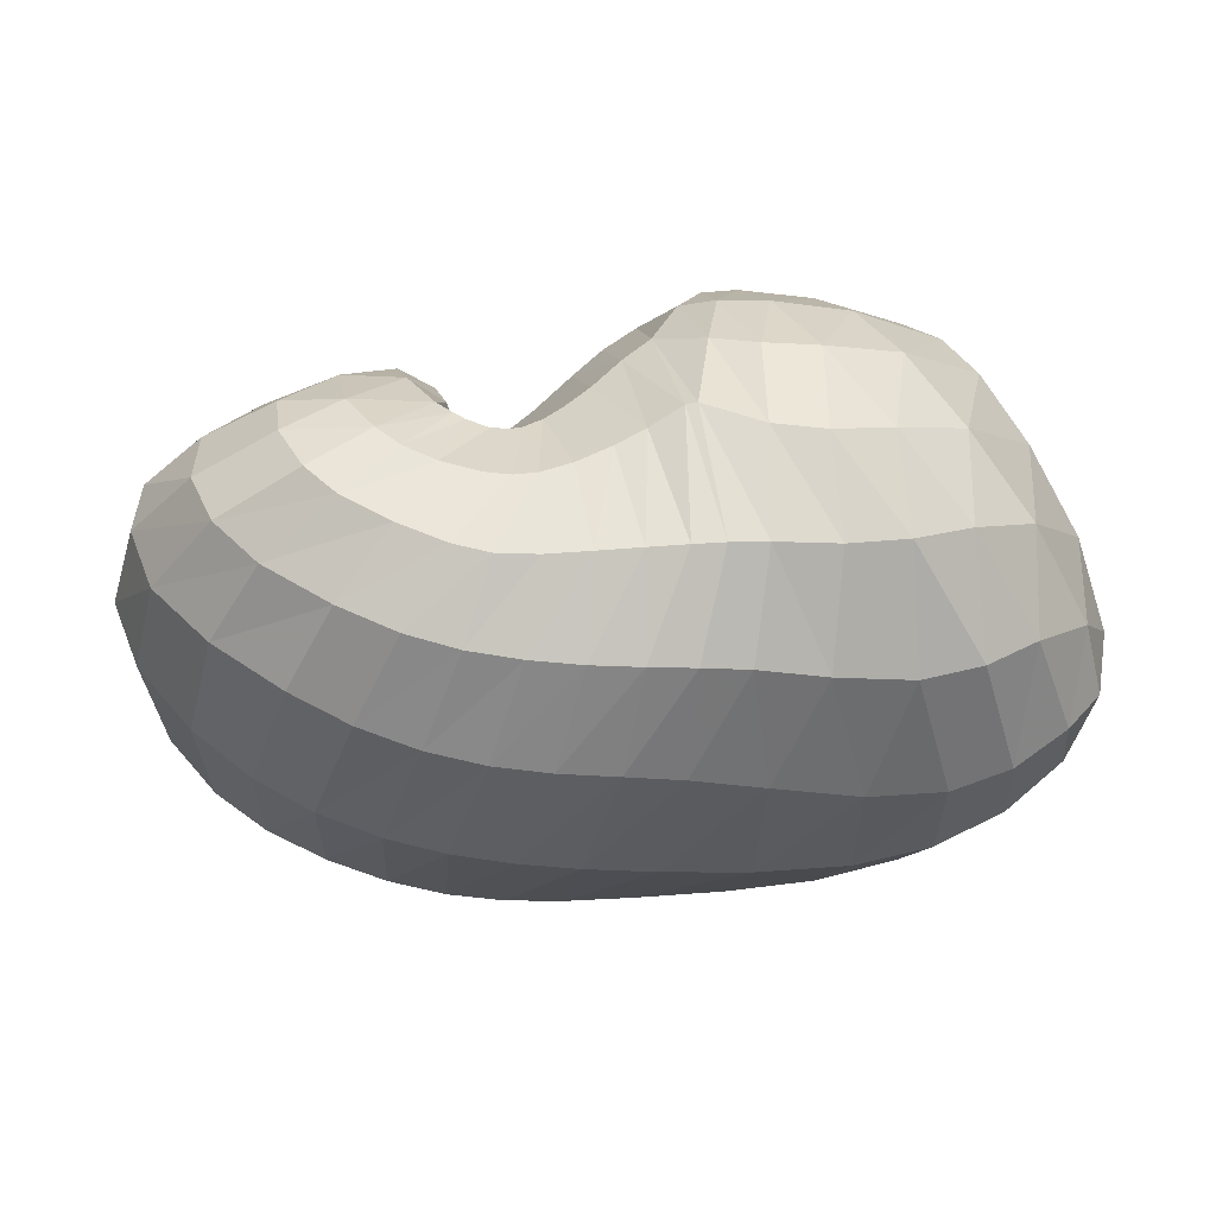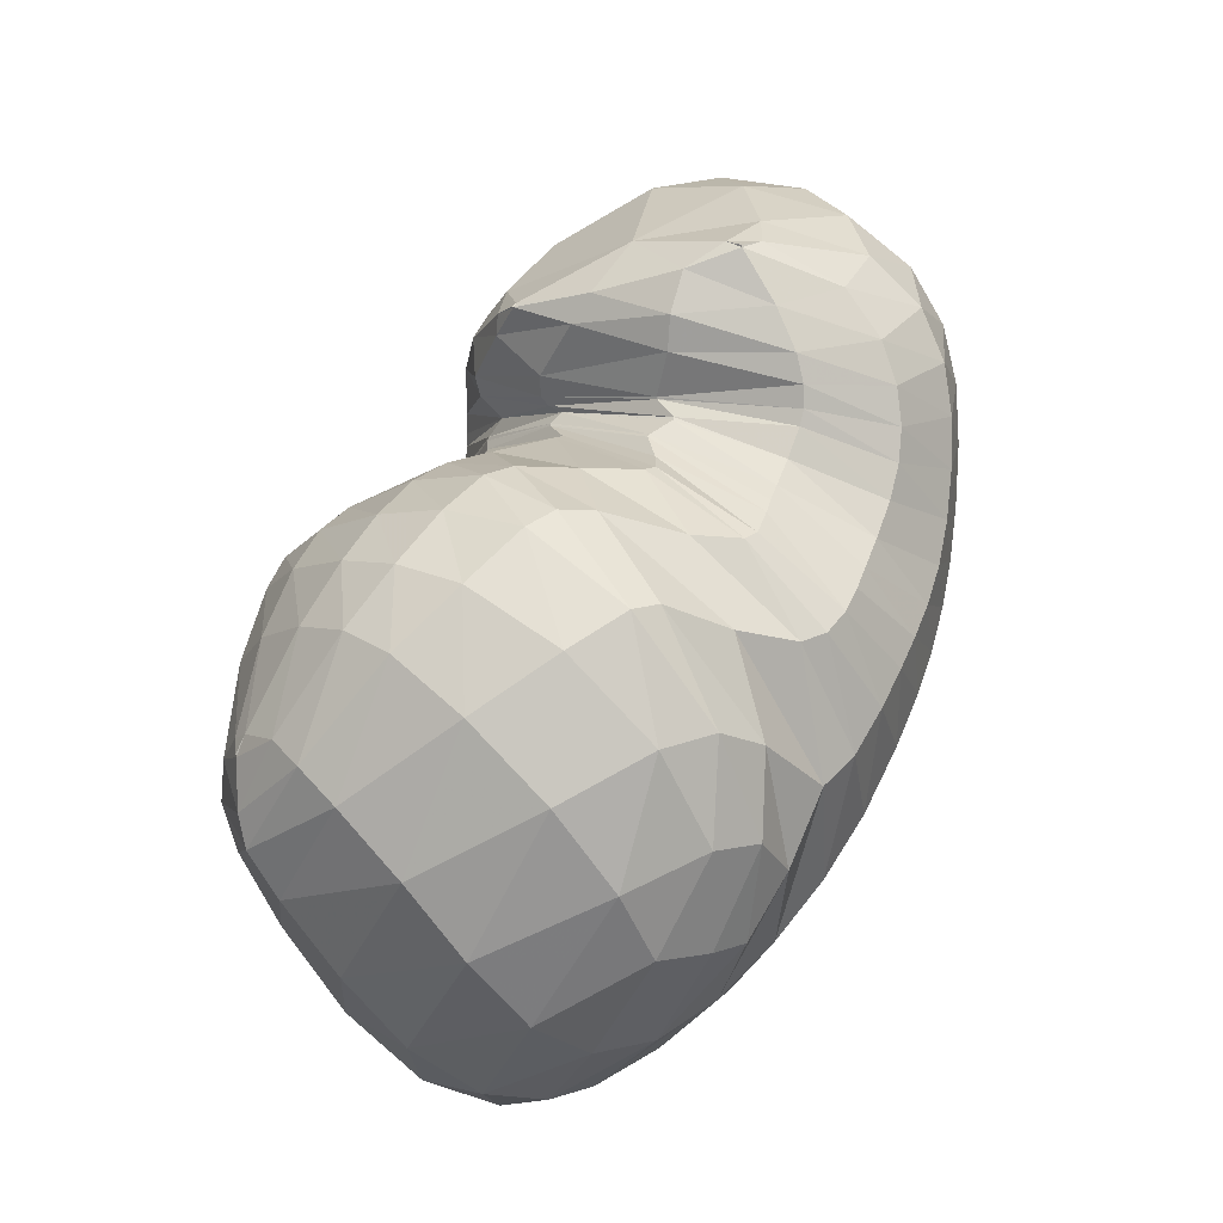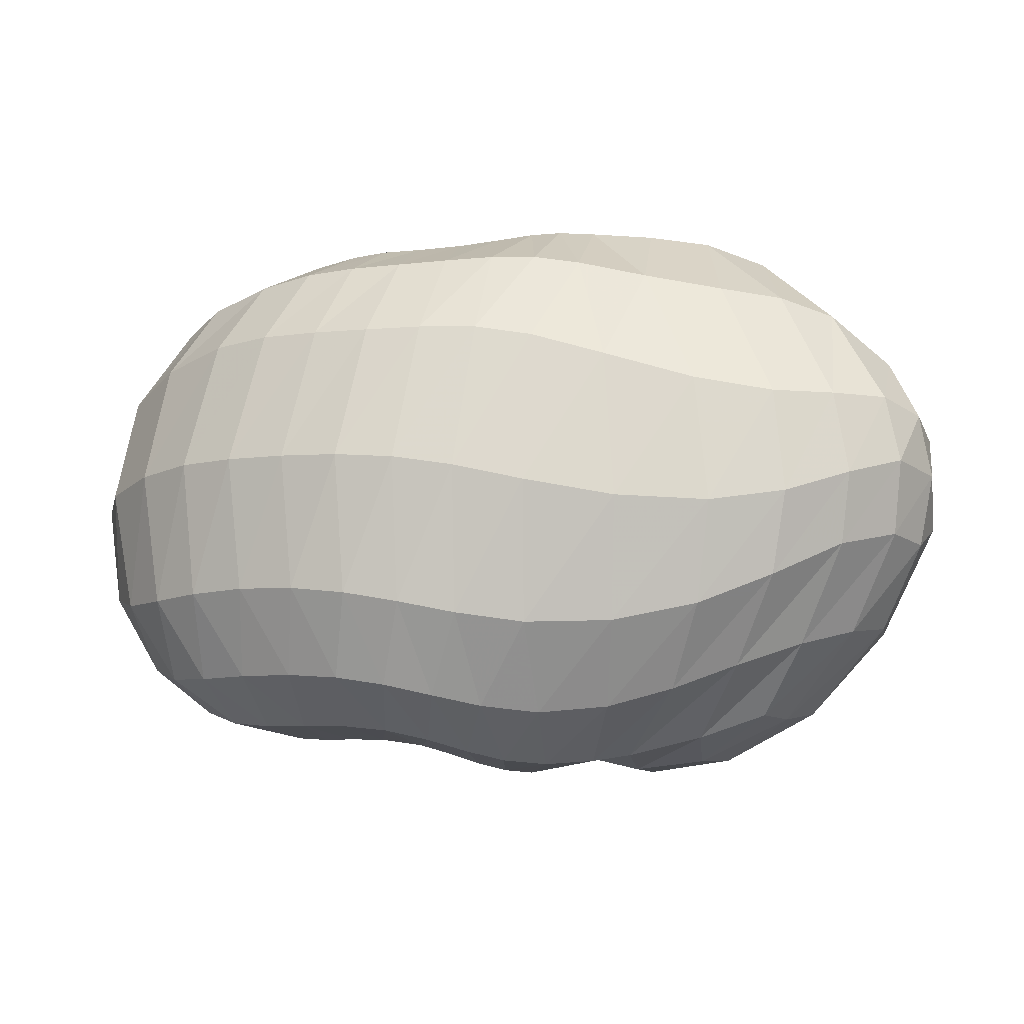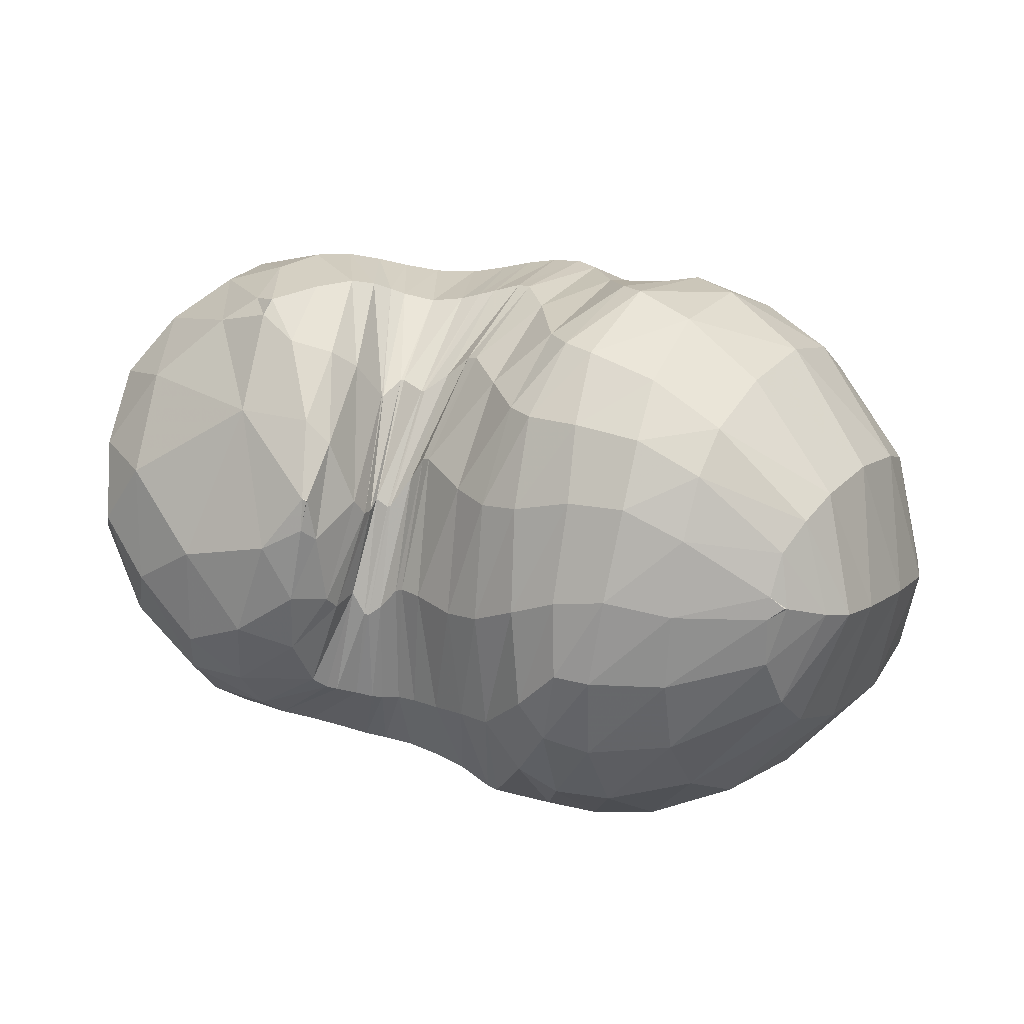
<metadata>
{"format":"obj","ext":"obj","renderer":"f3d","projection":"perspective","resolution":1024,"background":"white","views":[{"elev":22.8,"azim":167.5,"up":"+Y"},{"elev":64.0,"azim":-65.7,"up":"+Z"},{"elev":-50.9,"azim":177.9,"up":"+Y"},{"elev":47.0,"azim":-167.3,"up":"+Z"}]}
</metadata>
<code>
v 96.23 171.8 183.8
v 131.2 167.6 203
v 170 162.5 206.6
v 200 156.2 192.2
v 224.4 132.7 185.2
v 230.8 133.6 175.1
v 237.8 140.9 166.7
v 242.2 139.2 167.8
v 244.1 147.3 168.5
v 256.5 142.3 195.1
v 288.7 136.8 198.8
v 82.81 165.1 176.6
v 126.1 135.2 223.8
v 172.2 116.8 231.1
v 188.4 102.5 223.6
v 204.2 64.69 209.5
v 217.4 63.28 203.8
v 229 64.67 199.2
v 249.9 66.22 198.7
v 260.2 69.59 204.4
v 276.4 85.61 213.4
v 287.9 101.8 219.1
v 68.45 146.3 162.9
v 107.5 79.44 212.3
v 146.5 47.8 210.5
v 52.2 100.9 131.8
v 92.44 41.83 172.9
v 113.4 22.71 155.2
v 158.9 19.51 173.2
v 188.5 13.42 172.5
v 215.8 13.4 167.2
v 244.1 15.94 160.6
v 272.7 23.78 167.3
v 298.7 37.7 180.8
v 314.9 70.02 196.3
v 60.8 60.9 108.7
v 93.21 39.48 90.96
v 141.9 19.1 101.1
v 198.7 15.76 108.6
v 240.6 21.28 105.9
v 276.2 30.44 109.5
v 311.2 43.85 125.4
v 337.3 65.12 150.8
v 345.3 101.8 173.4
v 62.96 88.31 73.56
v 96.61 75.78 55.5
v 144.2 74.48 49.77
v 198.6 88.52 44.18
v 236.2 93.75 46.1
v 272 100.6 54.51
v 307.3 114.4 71.86
v 340.9 132.5 111.7
v 339.6 151 147.9
v 88.39 146.5 71.17
v 134 154.4 48.06
v 175.3 157.5 46.95
v 197.5 158 48.43
v 223.3 156.5 53.03
v 250.7 156.7 56.97
v 275.7 163.3 69.02
v 297.7 174 89.84
v 300.9 181.5 125.6
v 119.1 189.9 105.8
v 164.7 198.1 98.37
v 130.5 192.3 158.7
v 166.9 196.2 159
v 190.8 193.3 124.1
v 211.3 183 113.9
v 226.7 176.6 107.2
v 236.9 175.7 103.6
v 249.1 178.1 107.6
v 256.6 181.4 114.9
v 262.1 179.6 155
v 259 163.2 187.7
v 101.4 171.1 187.3
v 95.47 171.3 183.3
v 101.2 175.2 180.7
v 151.7 164.2 209.4
v 99.69 160.4 197.4
v 129.6 151.7 217.3
v 131.5 182.5 182.3
v 153.6 183.5 185.2
v 188 160.9 198
v 150.9 146 223.4
v 172 141.9 221.9
v 170.1 183.7 180.6
v 184.3 182.4 171.4
v 210.7 147.1 188.2
v 188.4 137.5 217.9
v 195.8 131.7 215
v 197.5 179.3 160.9
v 208.4 173.6 154.6
v 227 131.1 183.1
v 205.4 116 209.9
v 215.2 100.1 204.9
v 221.2 164.8 150.3
v 228 161.1 147.8
v 236.8 140.7 167
v 218.7 98.15 202.2
v 225.3 101.1 195.6
v 230.5 160.5 145.7
v 235.7 162.7 138.5
v 242.1 139.2 167.8
v 232.4 106.6 191.6
v 233.5 106.6 191.2
v 239.6 164.9 135.7
v 241.1 165 136
v 243.1 144.1 166.7
v 241 102.2 191
v 242.1 102.4 190.8
v 245.7 162 142.7
v 245.7 162 142.7
v 247.1 148.7 175.2
v 246.6 109.9 189.1
v 247 110.2 189.4
v 248.9 171.2 145.1
v 251.3 173.9 151.3
v 265 139.8 201.8
v 255.3 110.6 202.2
v 263 113.3 209.8
v 255.4 167.5 174
v 259 162.8 187.7
v 276.5 115.1 214
v 288.9 107 216.4
v 306.2 102.5 206.6
v 327.9 116.7 188.6
v 327.4 146.9 170.4
v 302.5 170.1 157.7
v 273.2 172.4 170.4
v 260.7 162.7 187.7
v 94.02 149 202
v 75.4 159.2 171.7
v 92.64 180.2 146.5
v 99.36 180.3 164.7
v 149.9 124.7 230.7
v 87.87 134.5 201.2
v 117.7 109.1 222.9
v 181.5 111.6 229
v 143.4 91.9 229.8
v 162.1 80.87 229.2
v 196.8 78.42 213.7
v 168.8 74.89 225.1
v 176.5 56.04 210.5
v 208.4 62.45 207.5
v 185.1 39.25 200.8
v 192.1 33.91 198.1
v 222.5 64.04 201.9
v 201.8 31.98 195.2
v 211.3 32.1 192.3
v 239.5 65.52 196.9
v 220 32.8 189.1
v 232 33.69 185.4
v 254.7 67.03 200.8
v 245.8 34.87 184.3
v 257.3 36.88 186.5
v 266.6 74.81 208.9
v 266.7 40.14 190.4
v 276.2 45.84 195.7
v 287.4 101.3 218.8
v 285.7 55.02 201.2
v 294.7 70.81 206.6
v 294.2 97.64 215
v 78.51 110.7 192.4
v 58.98 123.9 148.1
v 74.61 155.4 113.5
v 85.57 173.4 130.7
v 133.1 59.64 216.2
v 69.74 87.83 176.8
v 98.64 55.65 193.6
v 120.9 37.83 193.4
v 132.1 27.53 183.5
v 153.7 36.41 197.5
v 65.8 67.46 156.6
v 52.75 78.02 115.9
v 54.31 99.94 93.05
v 61.62 128.6 101.1
v 104 29.5 163.6
v 70.57 51.17 139.3
v 135.1 19.58 163.8
v 84.62 37.33 128.3
v 103.9 26.44 124.7
v 172 15.05 172
v 126.3 17.9 127.4
v 147.8 11.72 133.2
v 203 13.13 170.9
v 169.5 8.161 138.9
v 192.5 7.19 141.5
v 229.4 14.16 162.9
v 211.9 7.775 139.7
v 228.4 9.287 136.9
v 258.7 19.18 162.3
v 244.6 11.8 135
v 260.7 15.45 135.8
v 286.1 29.65 173.8
v 277.1 20.46 139.9
v 293.6 26.82 147.2
v 309.4 50.15 188.3
v 308.2 34.36 156.3
v 320.1 44.58 166.7
v 328.9 60.04 177.2
v 332.9 83.57 185.9
v 72.92 51.94 96.55
v 57.59 75.91 90.09
v 117.1 27.15 94.62
v 72.14 65.96 75.74
v 91.76 53.19 71.26
v 169.9 15.59 106.6
v 114.1 43.18 71.9
v 139.5 38.91 73.35
v 221.5 18.04 107.3
v 170.4 40.21 73.49
v 200.4 44.85 71.69
v 258.6 25.4 106.3
v 223.7 49.41 70.13
v 243.7 53.32 70.54
v 294.2 36.62 115.9
v 262.7 57.23 73.37
v 281 62.02 78.36
v 325.2 52.45 136.7
v 299.7 68.71 85.77
v 316.4 77 95.37
v 345 83.39 164.7
v 332.4 87.56 109.6
v 346.2 100.7 129.3
v 351 113.9 148.3
v 344.2 130 164.6
v 77.12 83.57 62.32
v 70.39 113.4 69.88
v 117.6 71.98 52.36
v 92.39 117.6 52.88
v 111.6 115.4 44.39
v 174.1 82.17 46.57
v 132.8 114.5 40.62
v 159 118.7 38.92
v 217.4 91.72 44
v 181.9 123.8 37.71
v 197.4 125.9 37.41
v 254.2 96.29 49.66
v 212.2 127.1 38.68
v 228.1 128.1 41.32
v 290 106.8 61.47
v 244.3 129.7 44.62
v 260.9 132.5 48.74
v 326.5 123.5 89.71
v 276.7 136.5 54.67
v 293.6 142.2 64.79
v 344.9 142.4 132.9
v 312 149.8 80.48
v 323.2 157.2 96.95
v 327.2 163.7 115.8
v 322.4 167.8 138.2
v 113.3 153.4 55.26
v 106.3 173 82.98
v 154.5 155.4 46.33
v 132.5 179.5 70.15
v 153.4 181.7 66.66
v 187.5 158.2 47.32
v 170 183.6 70.02
v 188.2 188.2 78.4
v 209.7 157.3 50.67
v 191.7 187.6 79.15
v 202.6 181.5 79.06
v 237.6 156 54.89
v 212.4 177.4 78.02
v 223.9 173.8 76.74
v 261.8 159 61.03
v 234.1 172.1 75.5
v 241.5 171.9 75.71
v 289.6 169 79.18
v 249.3 172.5 78.03
v 261 175 83.16
v 302.6 179 107
v 270.4 178.4 88.78
v 276.6 181.6 96.39
v 282.6 184.9 113
v 281.3 183.9 138.8
v 146.6 196.4 97.23
v 126.6 195.6 131.7
v 153.6 201.4 128.3
v 168.9 201.5 132
v 178 197.8 107
v 155.3 196.5 158.6
v 178.5 197.2 142.5
v 200.7 188.6 120
v 220.3 178.9 109.9
v 233.1 175.7 104.3
v 242.6 176 104.6
v 252.3 179.6 109.8
v 262.1 183.3 133.6
v 260 168.9 178.7
g foo
f 75 1 76
f 76 12 79
f 79 2 75
f 75 76 79
f 12 131 79
f 13 80 131
f 2 79 80
f 80 79 131
f 78 2 80
f 80 13 84
f 84 3 78
f 78 80 84
f 13 135 84
f 14 85 135
f 3 84 85
f 85 84 135
f 83 3 85
f 85 14 89
f 89 4 83
f 83 85 89
f 14 138 89
f 15 90 138
f 4 89 90
f 90 89 138
f 88 4 90
f 90 15 94
f 94 5 88
f 88 90 94
f 15 141 94
f 16 95 141
f 5 94 95
f 95 94 141
f 93 5 95
f 95 16 99
f 99 6 93
f 93 95 99
f 16 144 99
f 17 100 144
f 6 99 100
f 100 99 144
f 98 6 100
f 100 17 104
f 104 7 98
f 98 100 104
f 17 147 104
f 18 105 147
f 7 104 105
f 105 104 147
f 103 7 105
f 105 18 109
f 109 8 103
f 103 105 109
f 18 150 109
f 19 110 150
f 8 109 110
f 110 109 150
f 108 8 110
f 110 19 114
f 114 9 108
f 108 110 114
f 19 153 114
f 20 115 153
f 9 114 115
f 115 114 153
f 113 9 115
f 115 20 119
f 119 10 113
f 113 115 119
f 20 156 119
f 21 120 156
f 10 119 120
f 120 119 156
f 118 10 120
f 120 21 123
f 123 11 118
f 118 120 123
f 21 159 123
f 22 124 159
f 11 123 124
f 124 123 159
f 131 12 132
f 132 23 136
f 136 13 131
f 131 132 136
f 23 163 136
f 24 137 163
f 13 136 137
f 137 136 163
f 135 13 137
f 137 24 139
f 139 14 135
f 135 137 139
f 24 167 139
f 25 140 167
f 14 139 140
f 140 139 167
f 138 14 140
f 140 25 142
f 142 15 138
f 138 140 142
f 15 142 143
f 25 172 142
f 29 143 172
f 143 142 172
f 25 171 172
f 28 179 171
f 29 172 179
f 172 171 179
f 141 15 143
f 143 29 145
f 145 16 141
f 141 143 145
f 29 182 145
f 30 146 182
f 16 145 146
f 146 145 182
f 144 16 146
f 146 30 148
f 148 17 144
f 144 146 148
f 30 185 148
f 31 149 185
f 17 148 149
f 149 148 185
f 147 17 149
f 149 31 151
f 151 18 147
f 147 149 151
f 31 188 151
f 32 152 188
f 18 151 152
f 152 151 188
f 150 18 152
f 152 32 154
f 154 19 150
f 150 152 154
f 32 191 154
f 33 155 191
f 19 154 155
f 155 154 191
f 153 19 155
f 155 33 157
f 157 20 153
f 153 155 157
f 33 194 157
f 34 158 194
f 20 157 158
f 158 157 194
f 156 20 158
f 158 34 160
f 160 21 156
f 156 158 160
f 34 197 160
f 35 161 197
f 21 160 161
f 161 160 197
f 159 21 161
f 161 35 162
f 162 22 159
f 159 161 162
f 35 125 162
f 11 124 125
f 22 162 124
f 125 124 162
f 163 23 164
f 164 26 168
f 168 24 163
f 163 164 168
f 26 173 168
f 27 169 173
f 24 168 169
f 169 168 173
f 167 24 169
f 169 27 170
f 170 25 167
f 167 169 170
f 27 177 170
f 28 171 177
f 25 170 171
f 171 170 177
f 173 26 174
f 174 36 178
f 178 27 173
f 173 174 178
f 177 27 178
f 178 36 180
f 180 28 177
f 177 178 180
f 36 202 180
f 37 181 202
f 28 180 181
f 181 180 202
f 179 28 181
f 181 37 183
f 183 29 179
f 179 181 183
f 37 204 183
f 38 184 204
f 29 183 184
f 184 183 204
f 182 29 184
f 184 38 186
f 186 30 182
f 182 184 186
f 38 207 186
f 39 187 207
f 30 186 187
f 187 186 207
f 185 30 187
f 187 39 189
f 189 31 185
f 185 187 189
f 39 210 189
f 40 190 210
f 31 189 190
f 190 189 210
f 188 31 190
f 190 40 192
f 192 32 188
f 188 190 192
f 40 213 192
f 41 193 213
f 32 192 193
f 193 192 213
f 191 32 193
f 193 41 195
f 195 33 191
f 191 193 195
f 41 216 195
f 42 196 216
f 33 195 196
f 196 195 216
f 194 33 196
f 196 42 198
f 198 34 194
f 194 196 198
f 42 219 198
f 43 199 219
f 34 198 199
f 199 198 219
f 197 34 199
f 199 43 200
f 200 35 197
f 197 199 200
f 43 222 200
f 44 201 222
f 35 200 201
f 201 200 222
f 35 201 125
f 44 126 201
f 11 125 126
f 126 125 201
f 174 26 175
f 175 45 203
f 203 36 174
f 174 175 203
f 202 36 203
f 203 45 205
f 205 37 202
f 202 203 205
f 45 227 205
f 46 206 227
f 37 205 206
f 206 205 227
f 204 37 206
f 206 46 208
f 208 38 204
f 204 206 208
f 46 229 208
f 47 209 229
f 38 208 209
f 209 208 229
f 207 38 209
f 209 47 211
f 211 39 207
f 207 209 211
f 47 232 211
f 48 212 232
f 39 211 212
f 212 211 232
f 210 39 212
f 212 48 214
f 214 40 210
f 210 212 214
f 48 235 214
f 49 215 235
f 40 214 215
f 215 214 235
f 213 40 215
f 215 49 217
f 217 41 213
f 213 215 217
f 49 238 217
f 50 218 238
f 41 217 218
f 218 217 238
f 216 41 218
f 218 50 220
f 220 42 216
f 216 218 220
f 50 241 220
f 51 221 241
f 42 220 221
f 221 220 241
f 219 42 221
f 221 51 223
f 223 43 219
f 219 221 223
f 51 244 223
f 52 224 244
f 43 223 224
f 224 223 244
f 222 43 224
f 224 52 225
f 225 44 222
f 222 224 225
f 52 247 225
f 53 226 247
f 44 225 226
f 226 225 247
f 44 226 126
f 53 127 226
f 11 126 127
f 127 126 226
f 175 26 176
f 176 54 228
f 228 45 175
f 175 176 228
f 227 45 228
f 228 54 230
f 230 46 227
f 227 228 230
f 54 252 230
f 55 231 252
f 46 230 231
f 231 230 252
f 229 46 231
f 231 55 233
f 233 47 229
f 229 231 233
f 55 254 233
f 56 234 254
f 47 233 234
f 234 233 254
f 232 47 234
f 234 56 236
f 236 48 232
f 232 234 236
f 56 257 236
f 57 237 257
f 48 236 237
f 237 236 257
f 235 48 237
f 237 57 239
f 239 49 235
f 235 237 239
f 57 260 239
f 58 240 260
f 49 239 240
f 240 239 260
f 238 49 240
f 240 58 242
f 242 50 238
f 238 240 242
f 58 263 242
f 59 243 263
f 50 242 243
f 243 242 263
f 241 50 243
f 243 59 245
f 245 51 241
f 241 243 245
f 59 266 245
f 60 246 266
f 51 245 246
f 246 245 266
f 244 51 246
f 246 60 248
f 248 52 244
f 244 246 248
f 60 269 248
f 61 249 269
f 52 248 249
f 249 248 269
f 247 52 249
f 249 61 250
f 250 53 247
f 247 249 250
f 61 272 250
f 62 251 272
f 53 250 251
f 251 250 272
f 53 251 127
f 62 128 251
f 11 127 128
f 128 127 251
f 176 26 164
f 164 23 165
f 165 54 176
f 164 165 176
f 165 23 166
f 166 63 253
f 253 54 165
f 165 166 253
f 252 54 253
f 253 63 255
f 255 55 252
f 252 253 255
f 63 277 255
f 64 256 277
f 55 255 256
f 256 255 277
f 254 55 256
f 256 64 258
f 258 56 254
f 254 256 258
f 56 258 259
f 64 281 258
f 67 259 281
f 259 258 281
f 64 280 281
f 66 283 280
f 67 281 283
f 281 280 283
f 257 56 259
f 259 67 261
f 261 57 257
f 257 259 261
f 67 284 261
f 68 262 284
f 57 261 262
f 262 261 284
f 260 57 262
f 262 68 264
f 264 58 260
f 260 262 264
f 68 285 264
f 69 265 285
f 58 264 265
f 265 264 285
f 263 58 265
f 265 69 267
f 267 59 263
f 263 265 267
f 69 286 267
f 70 268 286
f 59 267 268
f 268 267 286
f 266 59 268
f 268 70 270
f 270 60 266
f 266 268 270
f 70 287 270
f 71 271 287
f 60 270 271
f 271 270 287
f 269 60 271
f 271 71 273
f 273 61 269
f 269 271 273
f 71 288 273
f 72 274 288
f 61 273 274
f 274 273 288
f 272 61 274
f 274 72 275
f 275 62 272
f 272 274 275
f 72 289 275
f 73 276 289
f 62 275 276
f 276 275 289
f 62 276 128
f 73 129 276
f 11 128 129
f 129 128 276
f 73 290 129
f 74 130 290
f 11 129 130
f 130 129 290
f 166 23 132
f 132 12 133
f 133 63 166
f 132 133 166
f 133 12 134
f 134 65 278
f 278 63 133
f 133 134 278
f 277 63 278
f 278 65 279
f 279 64 277
f 277 278 279
f 65 282 279
f 66 280 282
f 64 279 280
f 280 279 282
f 134 12 76
f 76 1 77
f 77 65 134
f 76 77 134
f 1 75 77
f 2 81 75
f 65 77 81
f 77 75 81
f 282 65 81
f 81 2 82
f 82 66 282
f 81 82 282
f 2 78 82
f 3 86 78
f 66 82 86
f 82 78 86
f 283 66 86
f 86 3 87
f 87 67 283
f 86 87 283
f 3 83 87
f 4 91 83
f 67 87 91
f 87 83 91
f 284 67 91
f 91 4 92
f 92 68 284
f 91 92 284
f 4 88 92
f 5 96 88
f 68 92 96
f 92 88 96
f 285 68 96
f 96 5 97
f 97 69 285
f 96 97 285
f 5 93 97
f 6 101 93
f 69 97 101
f 97 93 101
f 286 69 101
f 101 6 102
f 102 70 286
f 101 102 286
f 6 98 102
f 7 106 98
f 70 102 106
f 102 98 106
f 287 70 106
f 106 7 107
f 107 71 287
f 106 107 287
f 7 103 107
f 8 111 103
f 71 107 111
f 107 103 111
f 288 71 111
f 111 8 112
f 112 72 288
f 111 112 288
f 8 108 112
f 9 116 108
f 72 112 116
f 112 108 116
f 289 72 116
f 116 9 117
f 117 73 289
f 116 117 289
f 9 113 117
f 10 121 113
f 73 117 121
f 117 113 121
f 290 73 121
f 121 10 122
f 122 74 290
f 121 122 290
f 10 118 122
f 11 130 118
f 74 122 130
f 122 118 130
g

</code>
